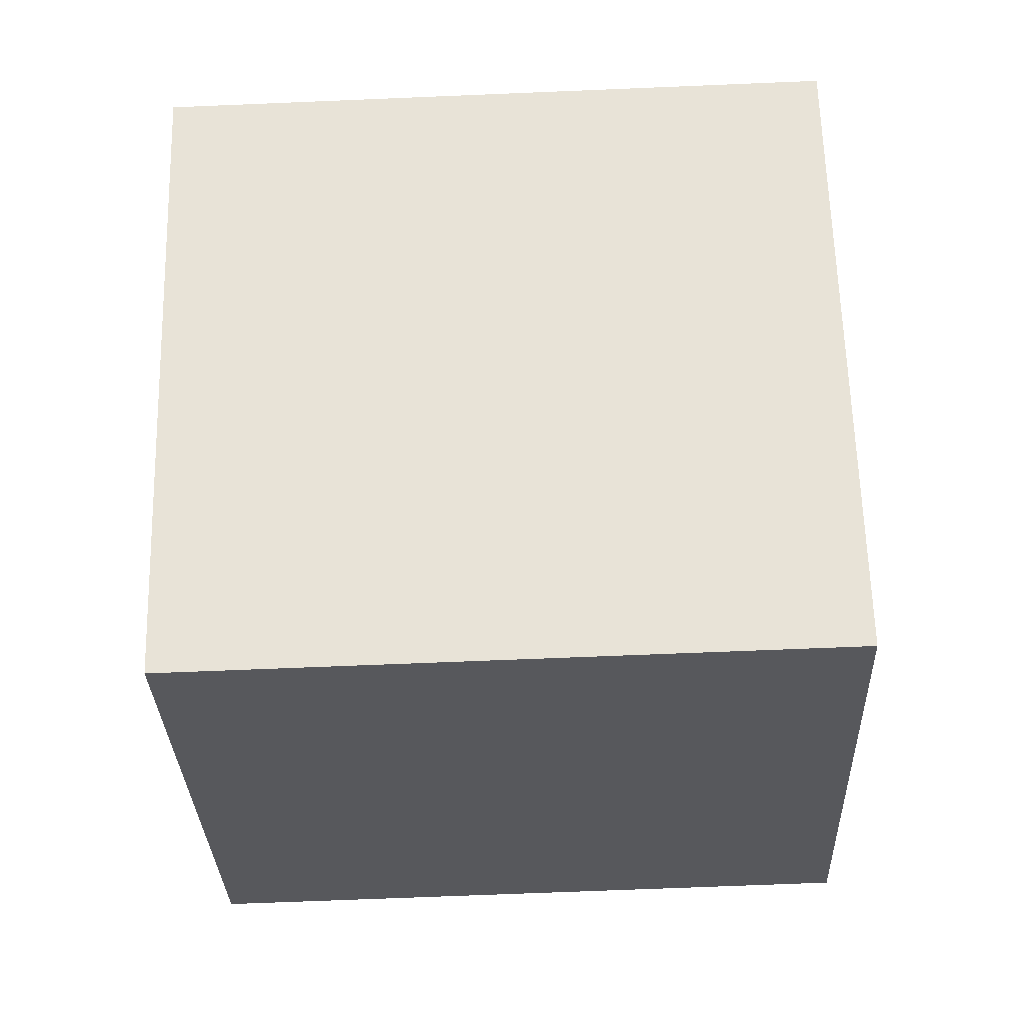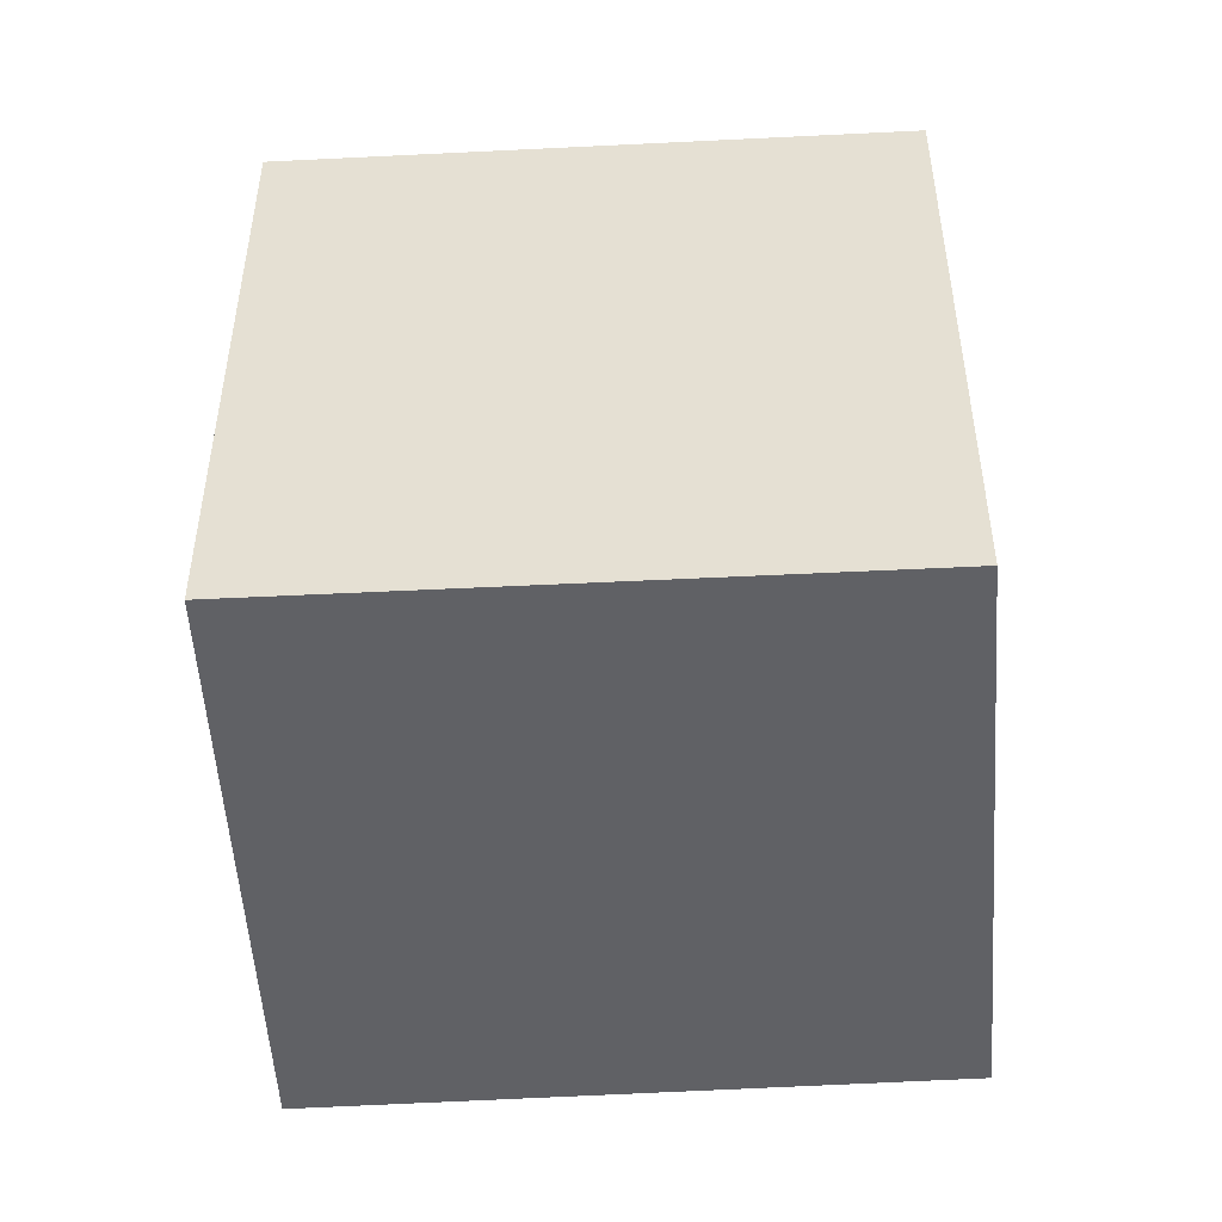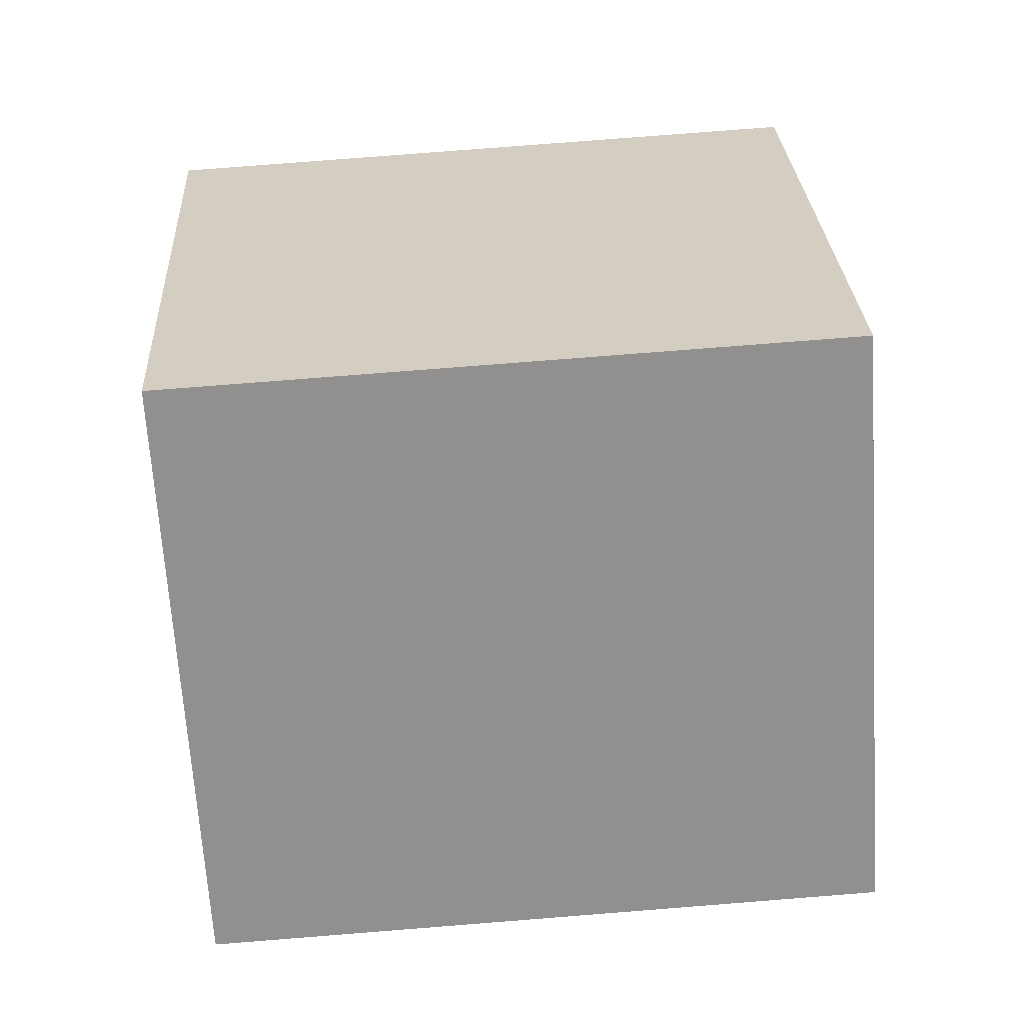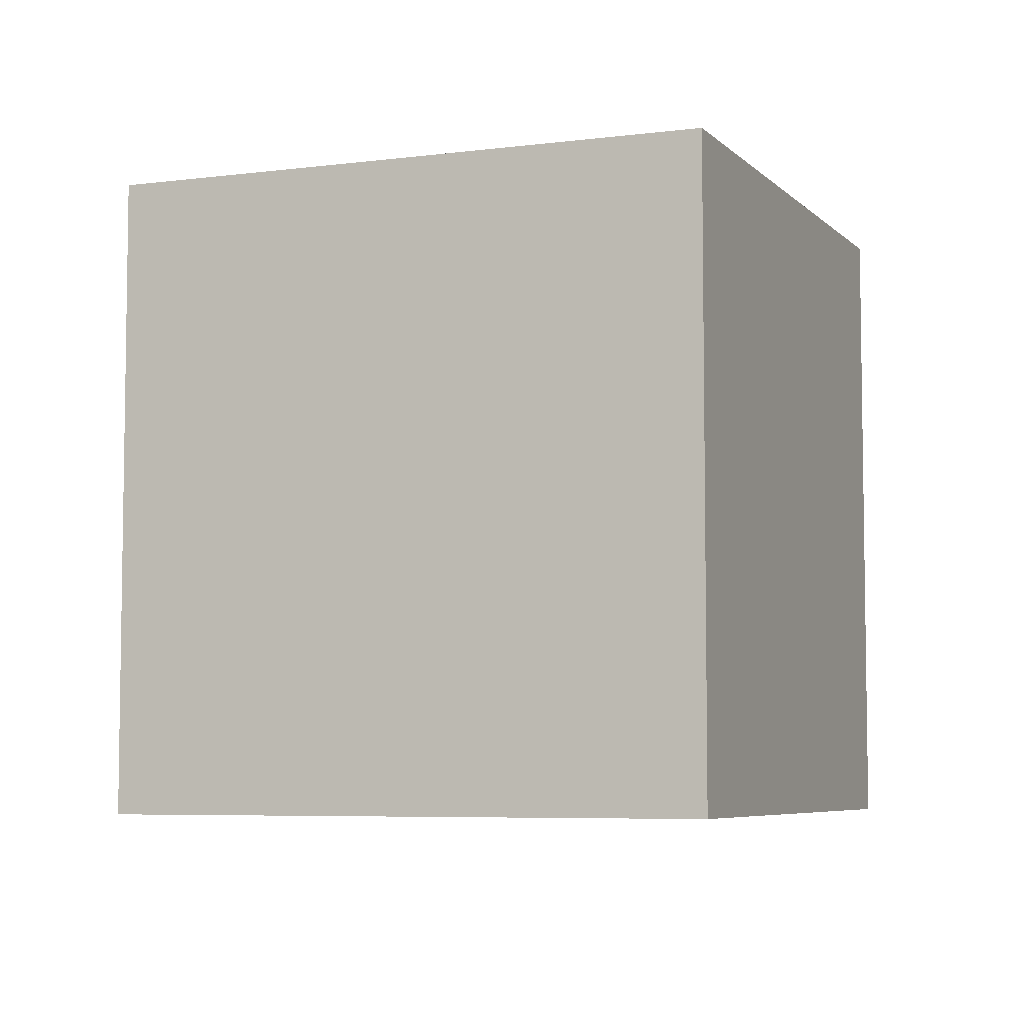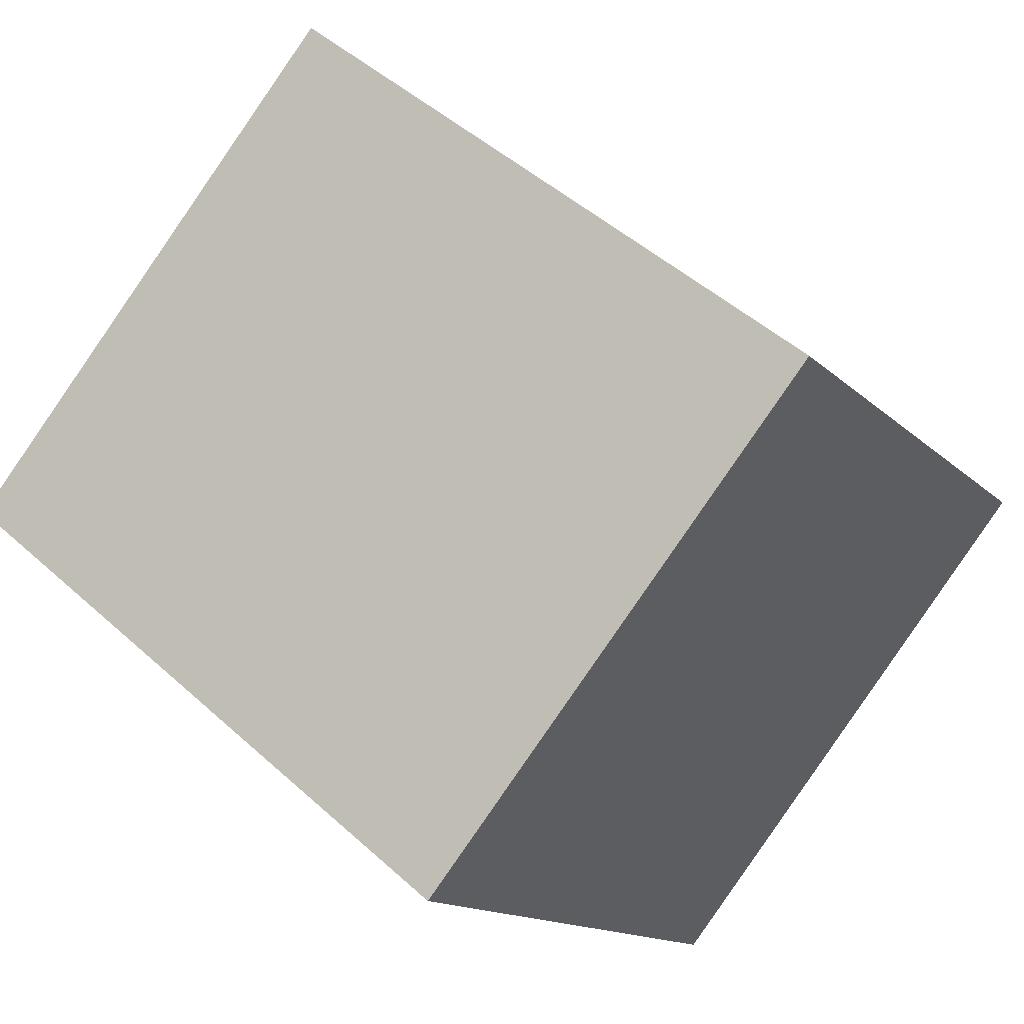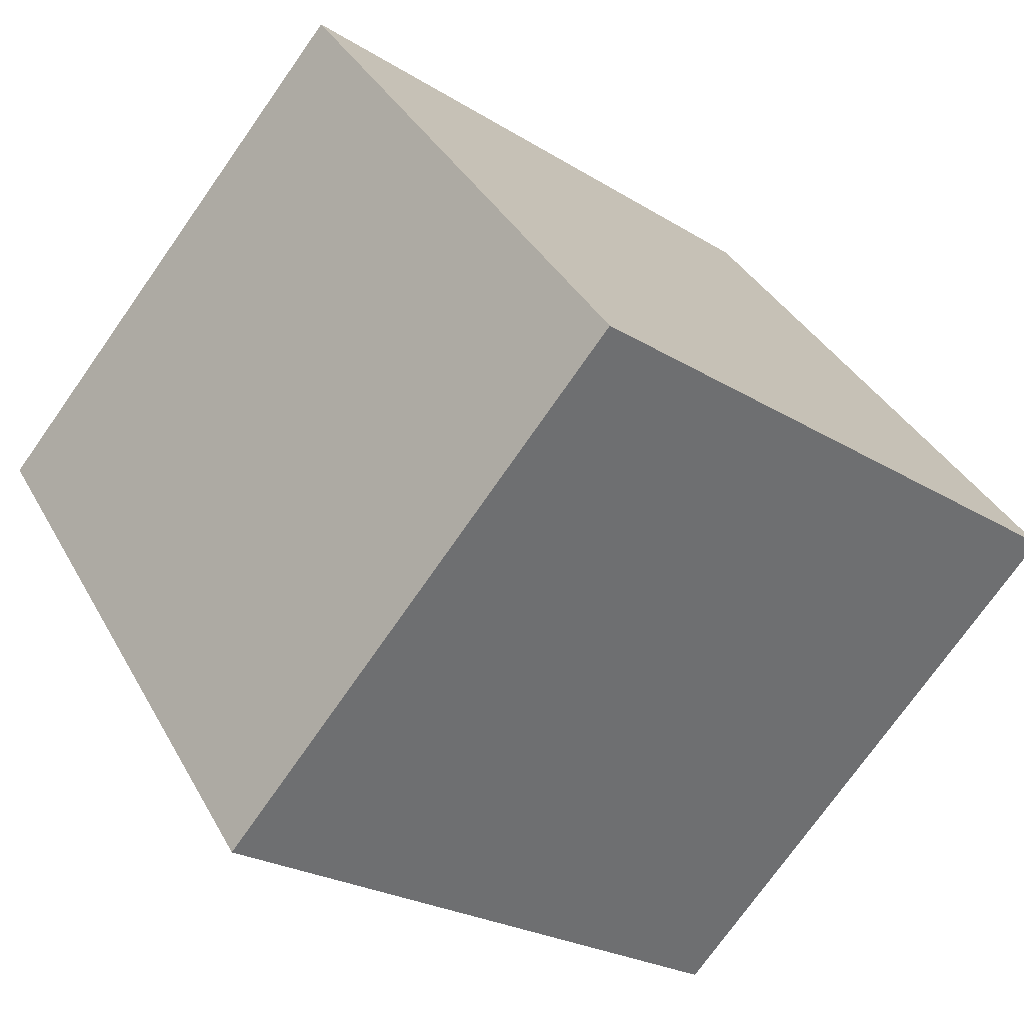
<metadata>
{"format":"obj","ext":"obj","renderer":"f3d","projection":"perspective","resolution":1024,"background":"white","views":[{"elev":-67.0,"azim":92.4,"up":"+Z"},{"elev":-50.4,"azim":-48.7,"up":"+Y"},{"elev":77.7,"azim":85.5,"up":"+Z"},{"elev":-6.0,"azim":-30.3,"up":"+Y"},{"elev":48.1,"azim":135.3,"up":"+Z"},{"elev":-23.8,"azim":-136.2,"up":"+Z"}]}
</metadata>
<code>
v  1.565 2.644 1.99
v  1.895 2.644 -1.491
v  0 2.644 1.619e-16
v  3.469 2.644 0.559
v  0 0 0
v  1.565 -1.219e-16 1.99
v  3.469 -3.423e-17 0.559
v  1.895 9.13e-17 -1.491
g defaultobject
f 1 2 3
f 2 1 4
f 5 1 3
f 1 5 6
f 6 4 1
f 4 6 7
f 7 2 4
f 2 7 8
f 8 3 2
f 3 8 5
f 5 7 6
f 7 5 8

</code>
